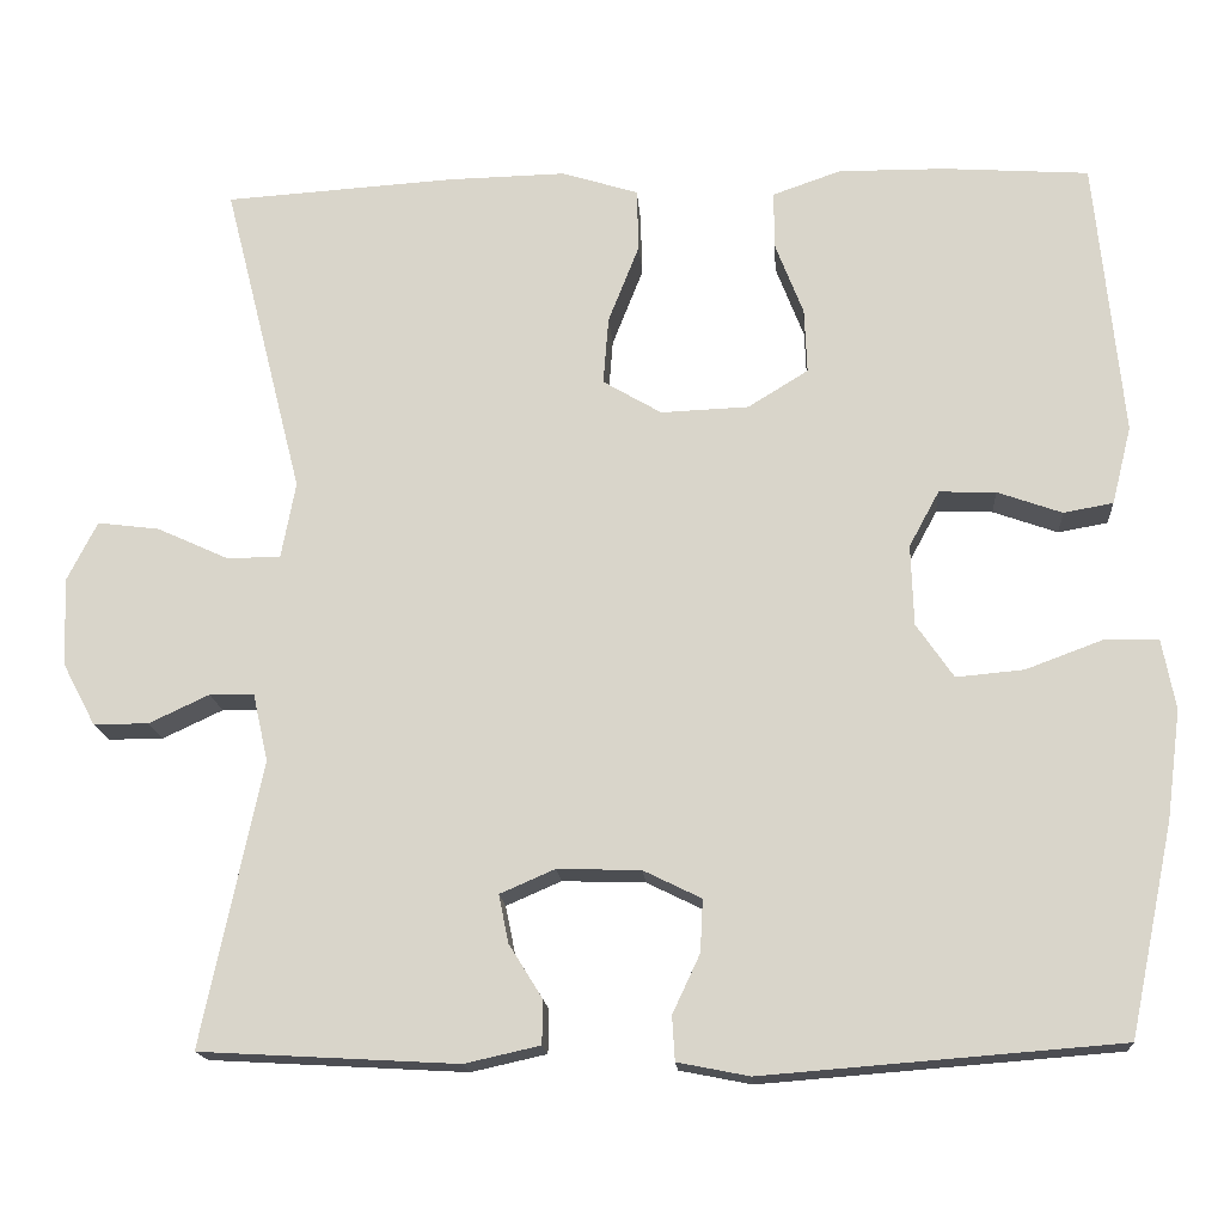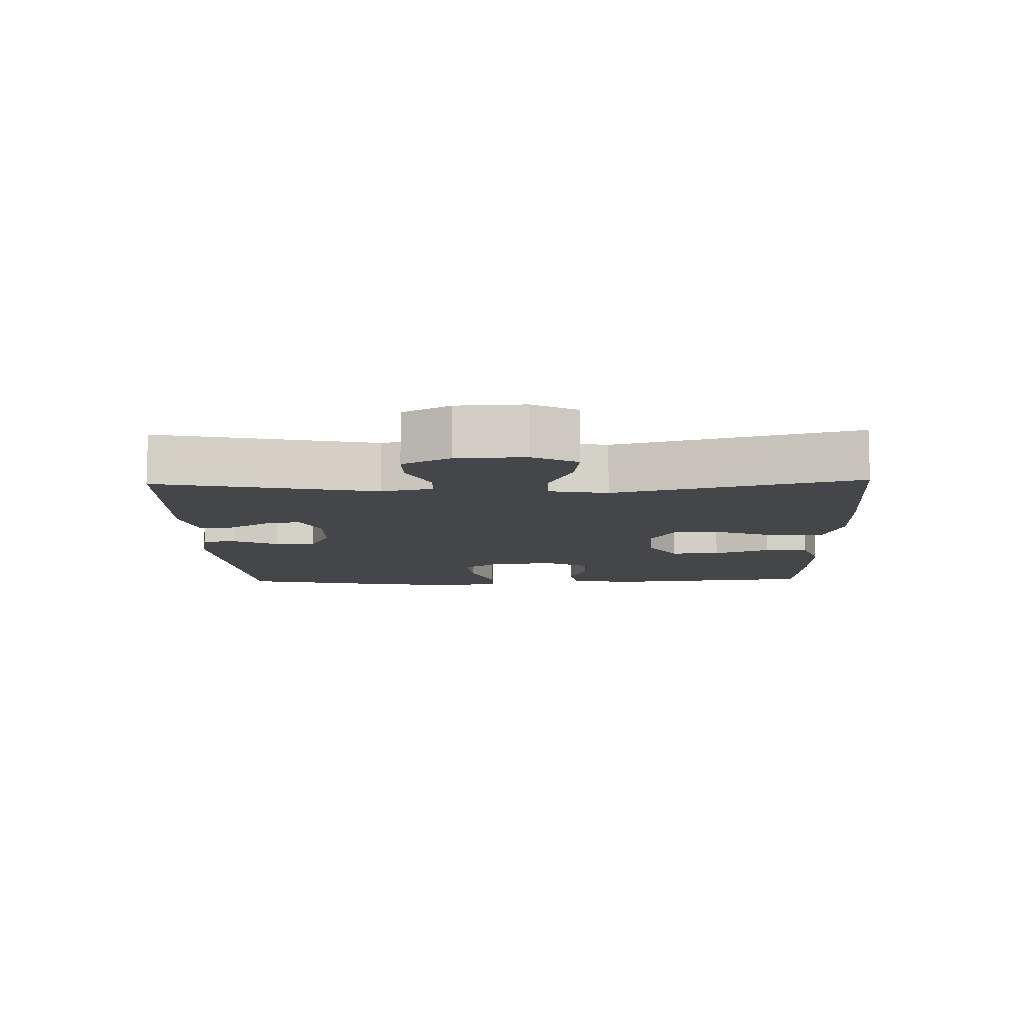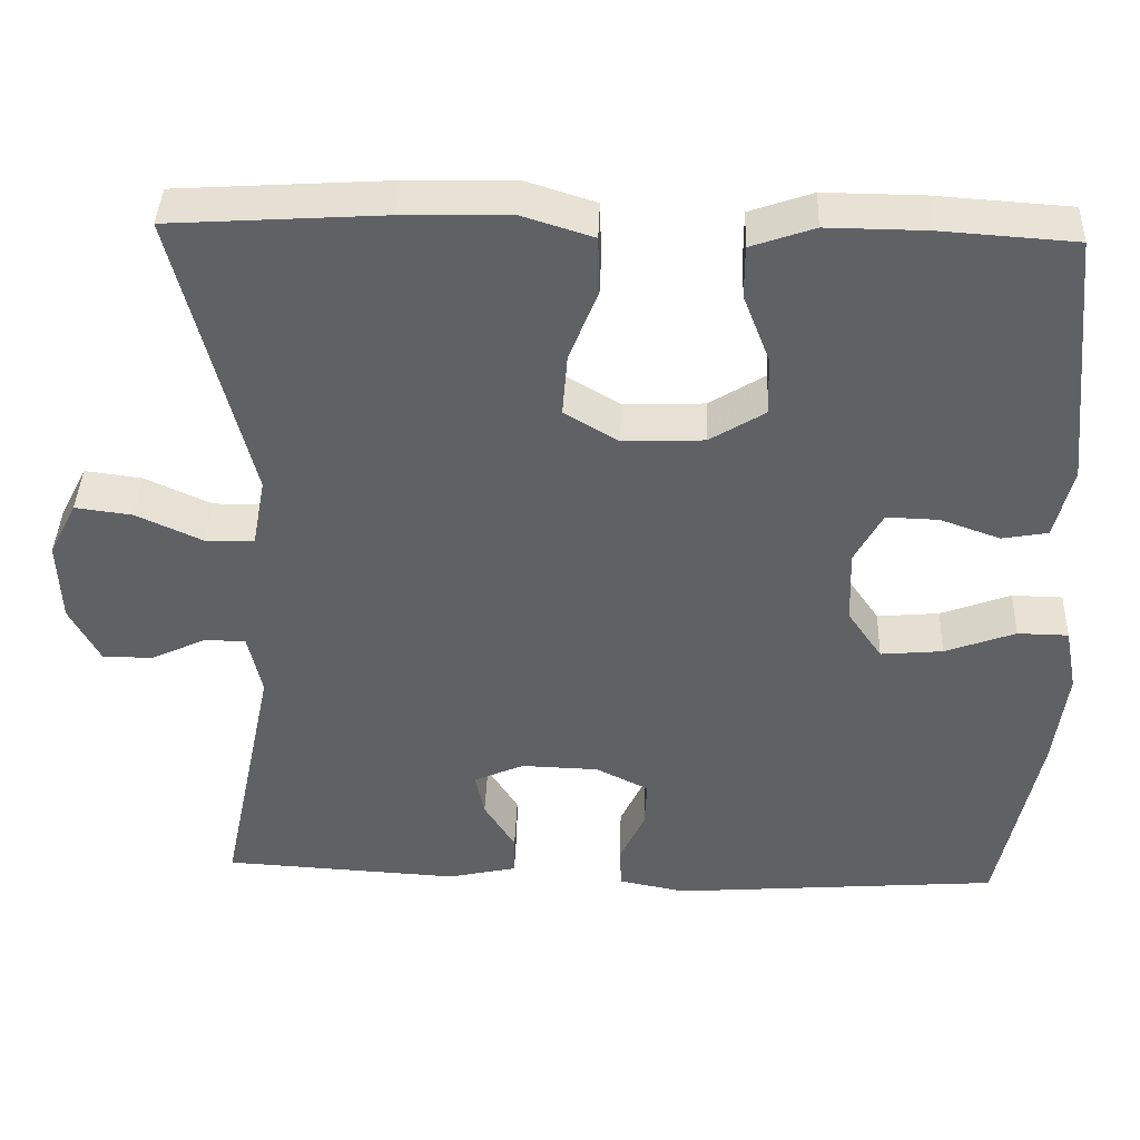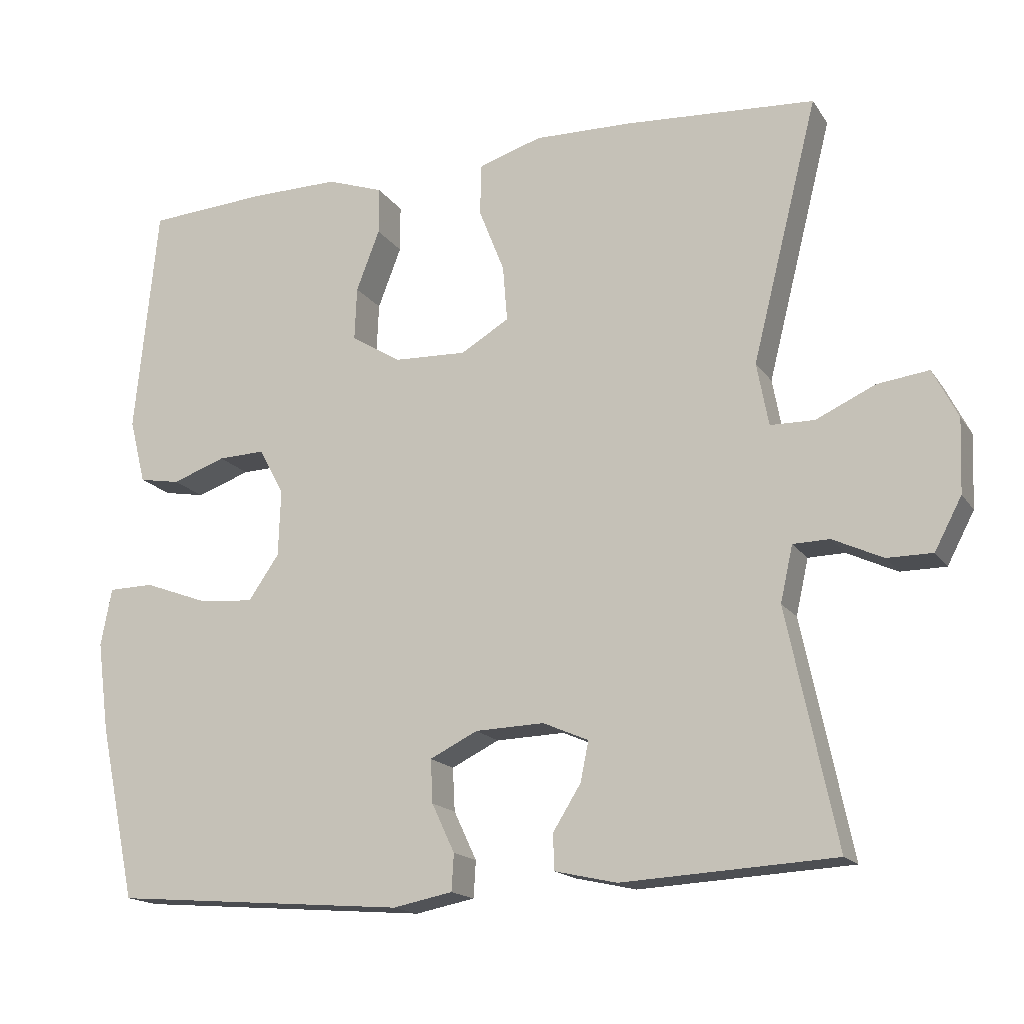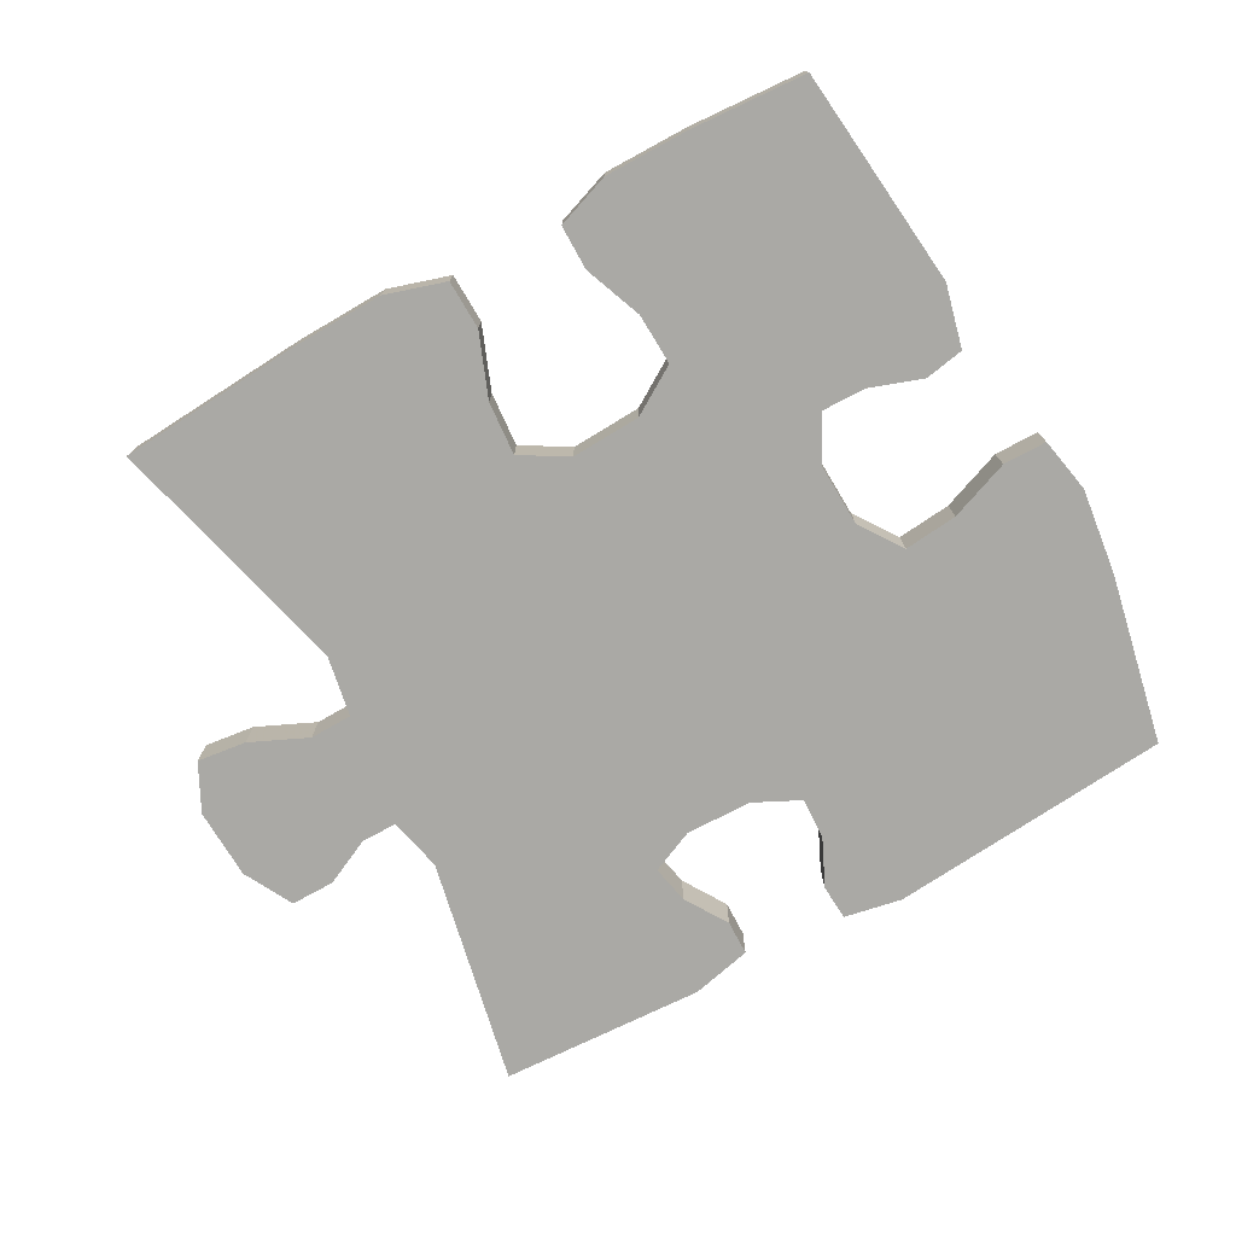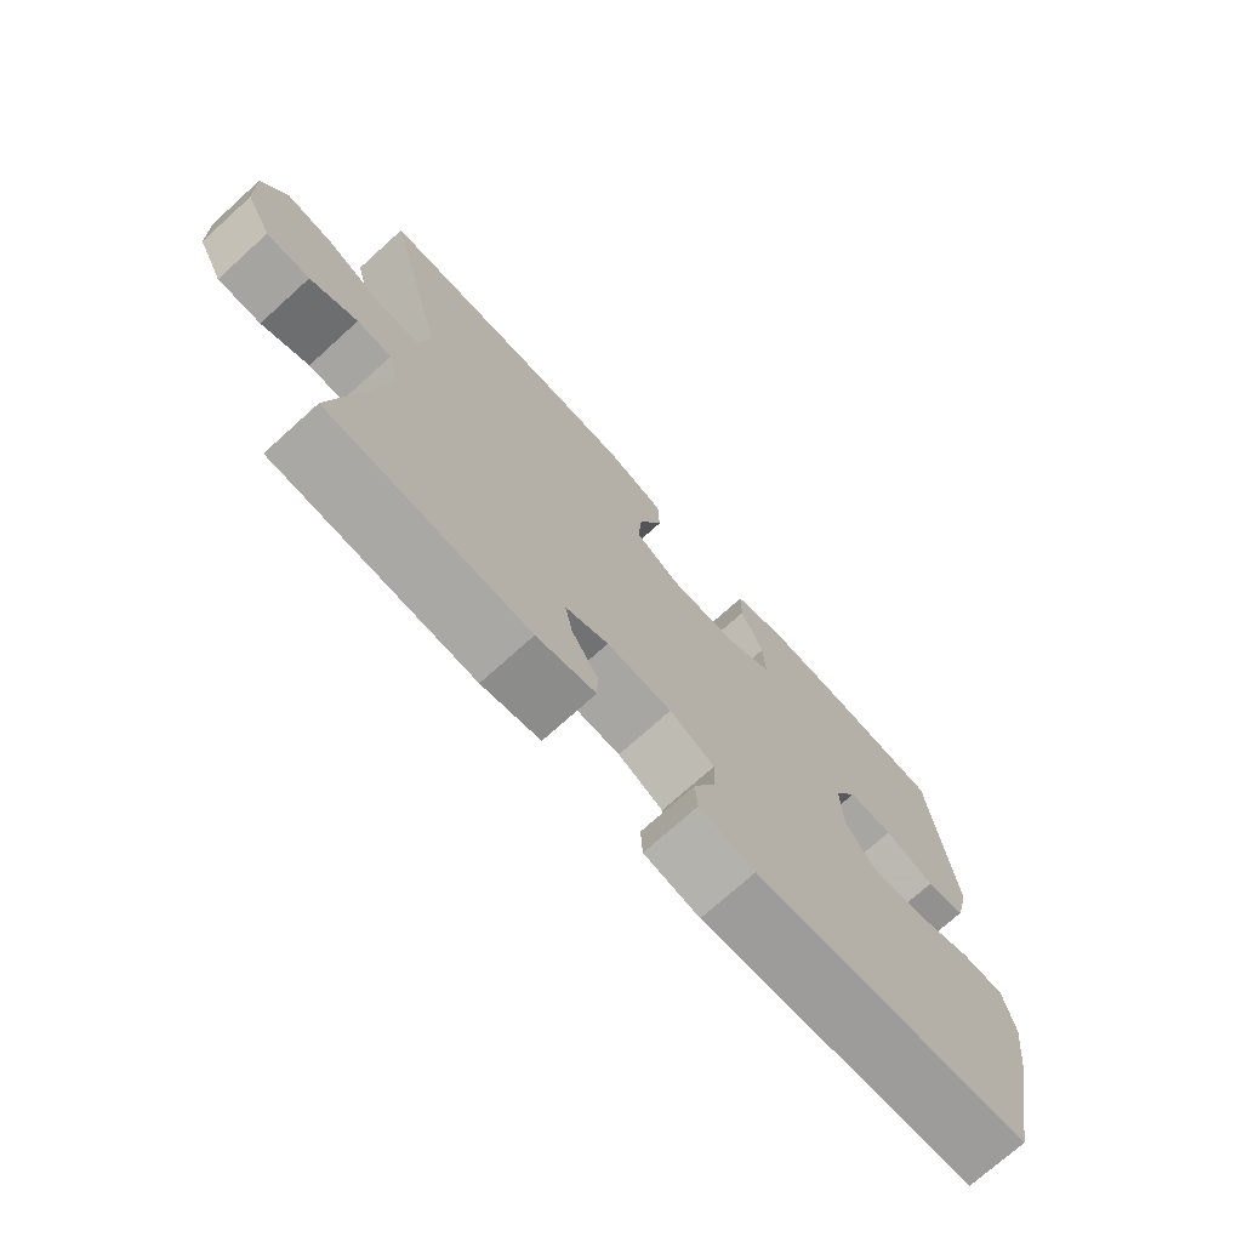
<metadata>
{"format":"obj","ext":"obj","renderer":"f3d","projection":"perspective","resolution":1024,"background":"white","views":[{"elev":-16.6,"azim":4.1,"up":"+Z"},{"elev":-9.8,"azim":-88.2,"up":"+Y"},{"elev":40.4,"azim":2.1,"up":"+Z"},{"elev":-16.6,"azim":-157.0,"up":"+Z"},{"elev":-75.4,"azim":29.0,"up":"+Y"},{"elev":-73.2,"azim":-47.9,"up":"+Z"}]}
</metadata>
<code>
v -0.5 0.07 -0.5
v -0.433 0.07 -0.18
v -0.45 0.07 -0.104
v -0.5 0.07 -0.103
v -0.568 0.07 -0.135
v -0.63 0.07 -0.135
v -0.667 0.07 -0.065
v -0.671 0.07 0.035
v -0.637 0.07 0.102
v -0.567 0.07 0.093
v -0.486 0.07 0.056
v -0.426 0.07 0.057
v -0.41 0.07 0.143
v -0.5 0.07 0.5
v -0.239 0.07 0.517
v -0.107 0.07 0.52
v -0.021 0.07 0.493
v -0.019 0.07 0.423
v -0.054 0.07 0.334
v -0.06 0.07 0.258
v 0.006 0.07 0.219
v 0.105 0.07 0.223
v 0.173 0.07 0.265
v 0.17 0.07 0.338
v 0.138 0.07 0.421
v 0.138 0.07 0.485
v 0.215 0.07 0.512
v 0.336 0.07 0.511
v 0.5 0.07 0.5
v 0.531 0.07 0.186
v 0.509 0.07 0.098
v 0.453 0.07 0.088
v 0.38 0.07 0.114
v 0.316 0.07 0.116
v 0.282 0.07 0.053
v 0.285 0.07 -0.038
v 0.327 0.07 -0.099
v 0.403 0.07 -0.092
v 0.489 0.07 -0.06
v 0.551 0.07 -0.061
v 0.566 0.07 -0.14
v 0.55 0.07 -0.262
v 0.5 0.07 -0.5
v 0.098 0.07 -0.532
v 0.017 0.07 -0.516
v 0.014 0.07 -0.466
v 0.045 0.07 -0.4
v 0.048 0.07 -0.341
v -0.017 0.07 -0.309
v -0.111 0.07 -0.306
v -0.173 0.07 -0.333
v -0.162 0.07 -0.387
v -0.124 0.07 -0.448
v -0.125 0.07 -0.497
v -0.21 0.07 -0.516
v -0.5 0 -0.5
v -0.433 0 -0.18
v -0.45 0 -0.104
v -0.5 0 -0.103
v -0.568 0 -0.135
v -0.63 0 -0.135
v -0.667 0 -0.065
v -0.671 0 0.035
v -0.637 0 0.102
v -0.567 0 0.093
v -0.486 0 0.056
v -0.426 0 0.057
v -0.41 0 0.143
v -0.5 0 0.5
v -0.239 0 0.517
v -0.107 0 0.52
v -0.021 0 0.493
v -0.019 0 0.423
v -0.054 0 0.334
v -0.06 0 0.258
v 0.006 0 0.219
v 0.105 0 0.223
v 0.173 0 0.265
v 0.17 0 0.338
v 0.138 0 0.421
v 0.138 0 0.485
v 0.215 0 0.512
v 0.336 0 0.511
v 0.5 0 0.5
v 0.531 0 0.186
v 0.509 0 0.098
v 0.453 0 0.088
v 0.38 0 0.114
v 0.316 0 0.116
v 0.282 0 0.053
v 0.285 0 -0.038
v 0.327 0 -0.099
v 0.403 0 -0.092
v 0.489 0 -0.06
v 0.551 0 -0.061
v 0.566 0 -0.14
v 0.55 0 -0.262
v 0.5 0 -0.5
v 0.098 0 -0.532
v 0.017 0 -0.516
v 0.014 0 -0.466
v 0.045 0 -0.4
v 0.048 0 -0.341
v -0.017 0 -0.309
v -0.111 0 -0.306
v -0.173 0 -0.333
v -0.162 0 -0.387
v -0.124 0 -0.448
v -0.125 0 -0.497
v -0.21 0 -0.516
f 55 1 2
f 54 55 2
f 53 54 2
f 52 53 2
f 51 52 2 3
f 50 51 3
f 49 50 3
f 45 46 47
f 44 45 47
f 43 44 47
f 42 43 47
f 41 42 47
f 40 41 47
f 39 40 47
f 38 39 47
f 37 38 47 48
f 36 37 48 49
f 31 32 33
f 30 31 33
f 29 30 33
f 28 29 33
f 27 28 33
f 26 27 33
f 25 26 33
f 24 25 33
f 23 24 33 34
f 22 23 34 35
f 17 18 19
f 16 17 19
f 15 16 19
f 14 15 19
f 13 14 19
f 12 13 19 20
f 9 10 11
f 8 9 11
f 7 8 11
f 6 7 11
f 5 6 11
f 4 5 11
f 3 4 11 12
f 49 3 12
f 36 49 12
f 35 36 12
f 22 35 12
f 21 22 12
f 12 20 21
f 57 56 110
f 57 110 109
f 57 109 108
f 57 108 107
f 58 57 107 106
f 58 106 105
f 58 105 104
f 102 101 100
f 102 100 99
f 102 99 98
f 102 98 97
f 102 97 96
f 102 96 95
f 102 95 94
f 102 94 93
f 103 102 93 92
f 104 103 92 91
f 88 87 86
f 88 86 85
f 88 85 84
f 88 84 83
f 88 83 82
f 88 82 81
f 88 81 80
f 88 80 79
f 89 88 79 78
f 90 89 78 77
f 74 73 72
f 74 72 71
f 74 71 70
f 74 70 69
f 74 69 68
f 75 74 68 67
f 66 65 64
f 66 64 63
f 66 63 62
f 66 62 61
f 66 61 60
f 66 60 59
f 67 66 59 58
f 67 58 104
f 67 104 91
f 67 91 90
f 67 90 77
f 67 77 76
f 76 75 67
f 1 56 57 2
f 2 57 58 3
f 3 58 59 4
f 4 59 60 5
f 5 60 61 6
f 6 61 62 7
f 7 62 63 8
f 8 63 64 9
f 9 64 65 10
f 10 65 66 11
f 11 66 67 12
f 12 67 68 13
f 13 68 69 14
f 14 69 70 15
f 15 70 71 16
f 16 71 72 17
f 17 72 73 18
f 18 73 74 19
f 19 74 75 20
f 20 75 76 21
f 21 76 77 22
f 22 77 78 23
f 23 78 79 24
f 24 79 80 25
f 25 80 81 26
f 26 81 82 27
f 27 82 83 28
f 28 83 84 29
f 29 84 85 30
f 30 85 86 31
f 31 86 87 32
f 32 87 88 33
f 33 88 89 34
f 34 89 90 35
f 35 90 91 36
f 36 91 92 37
f 37 92 93 38
f 38 93 94 39
f 39 94 95 40
f 40 95 96 41
f 41 96 97 42
f 42 97 98 43
f 43 98 99 44
f 44 99 100 45
f 45 100 101 46
f 46 101 102 47
f 47 102 103 48
f 48 103 104 49
f 49 104 105 50
f 50 105 106 51
f 51 106 107 52
f 52 107 108 53
f 53 108 109 54
f 54 109 110 55
f 55 110 56 1

</code>
